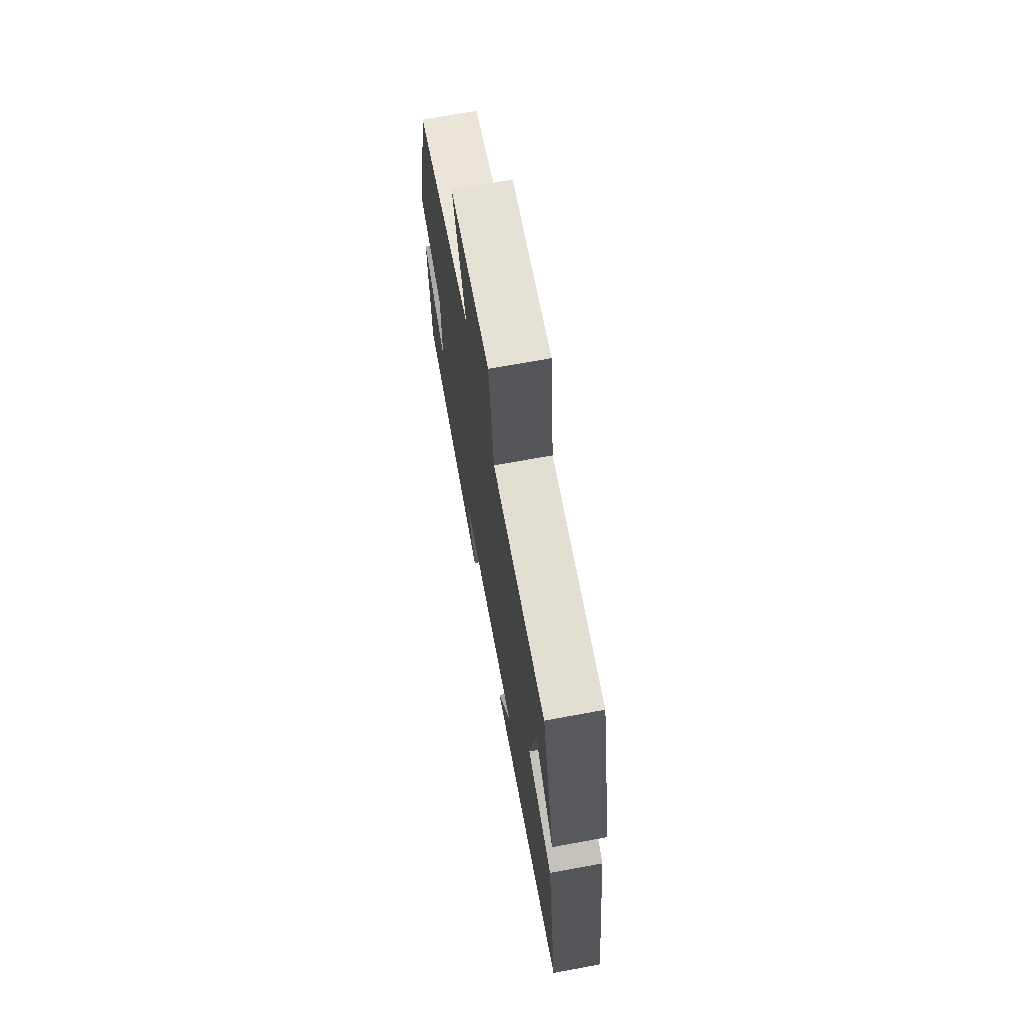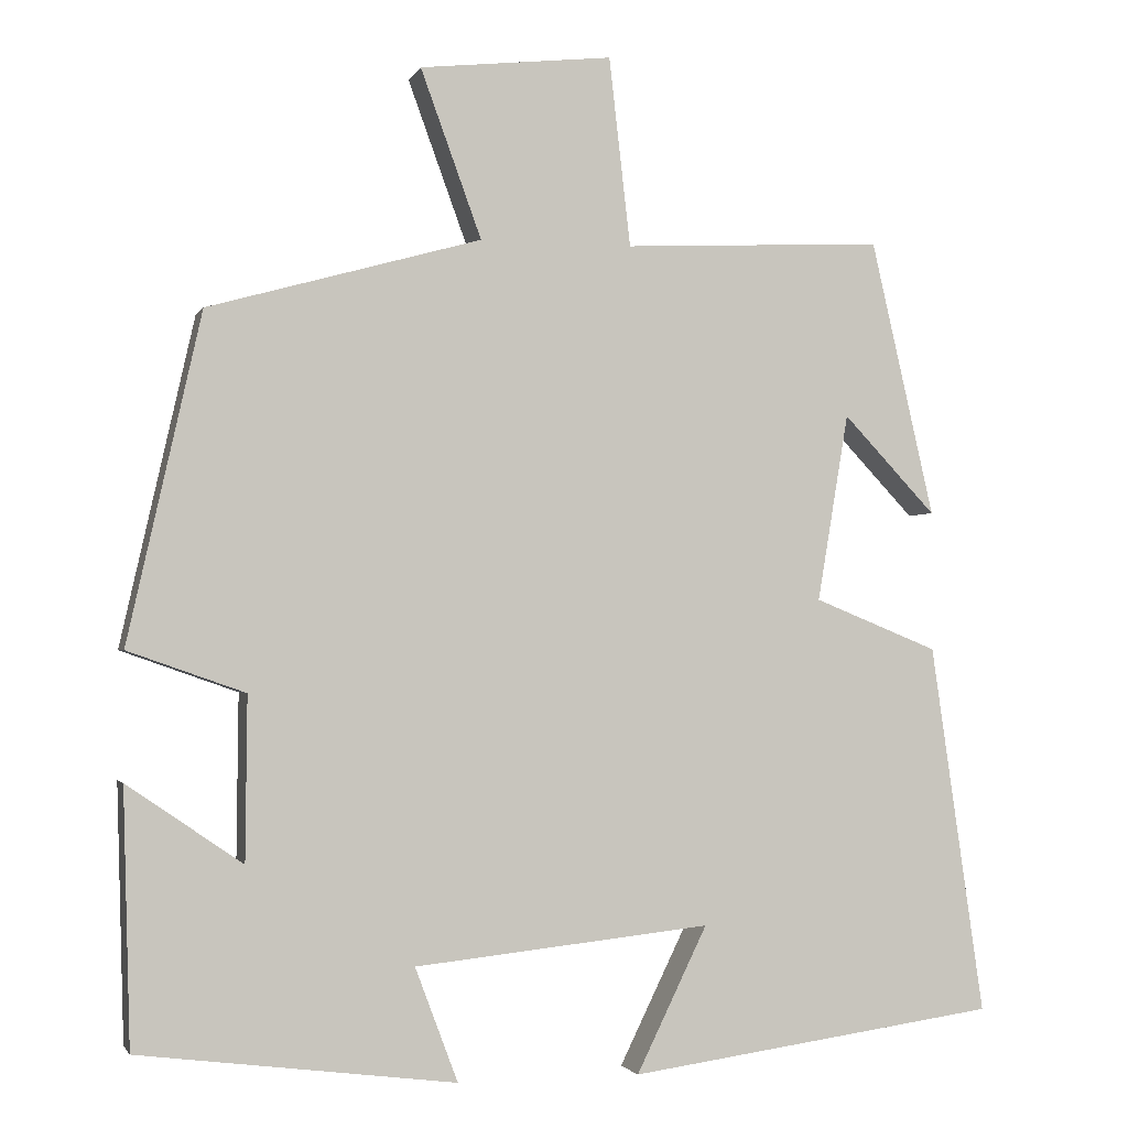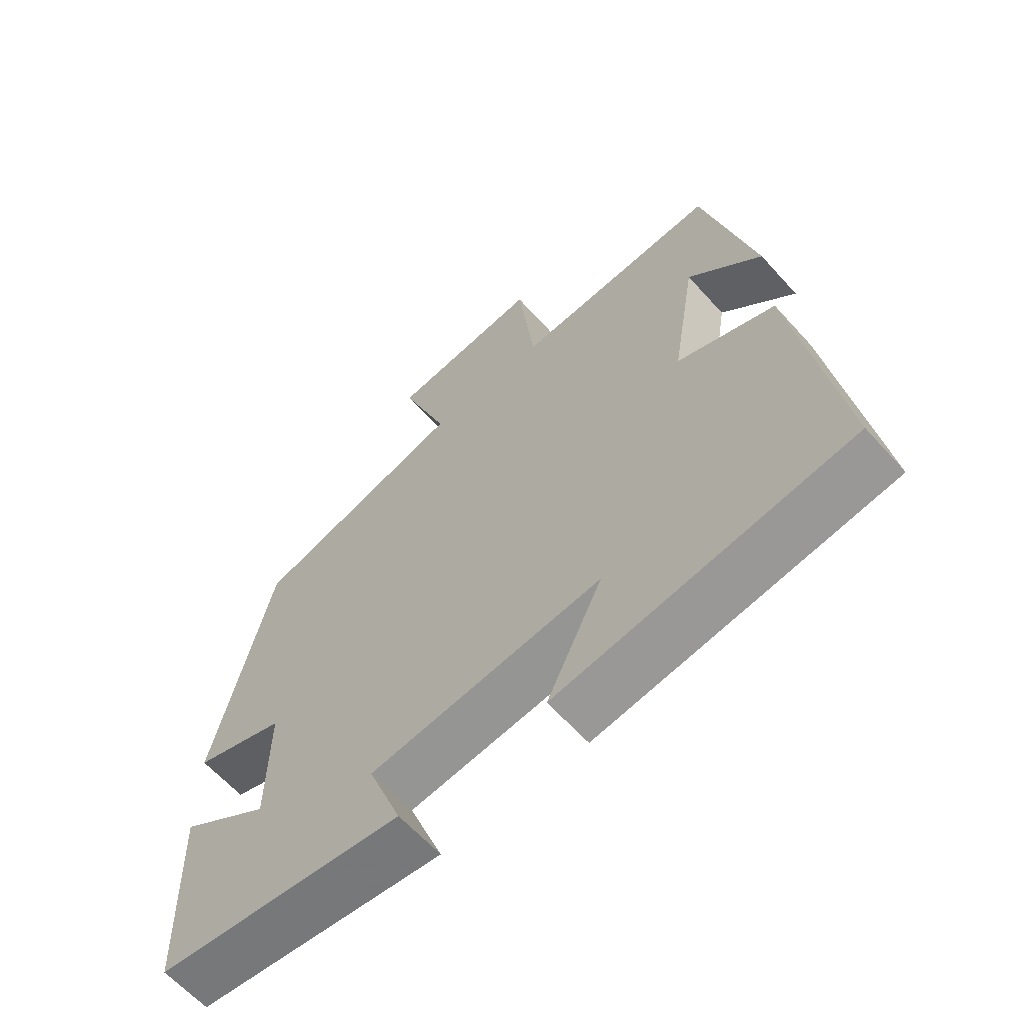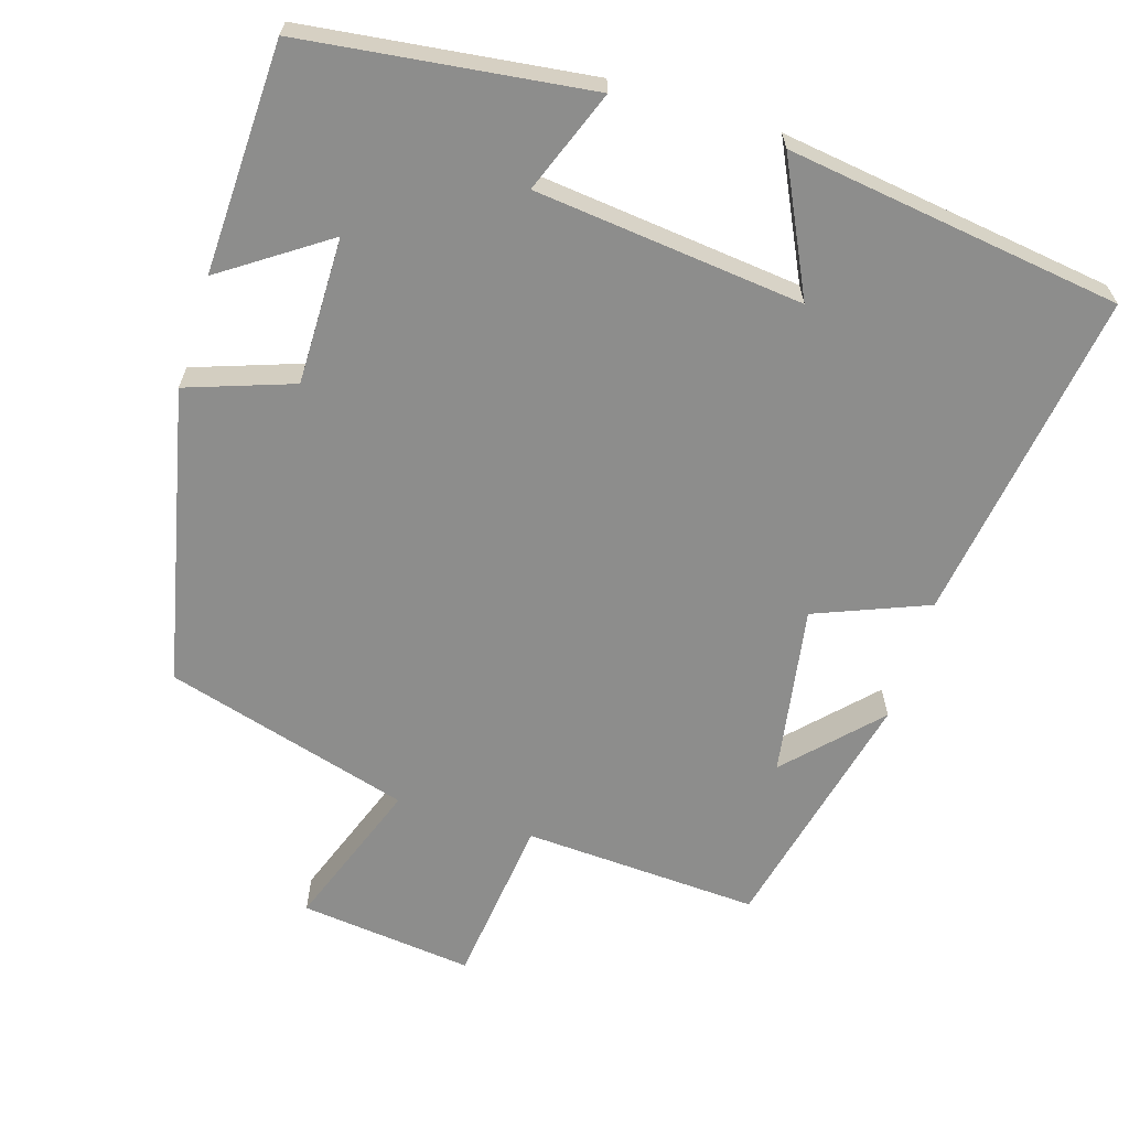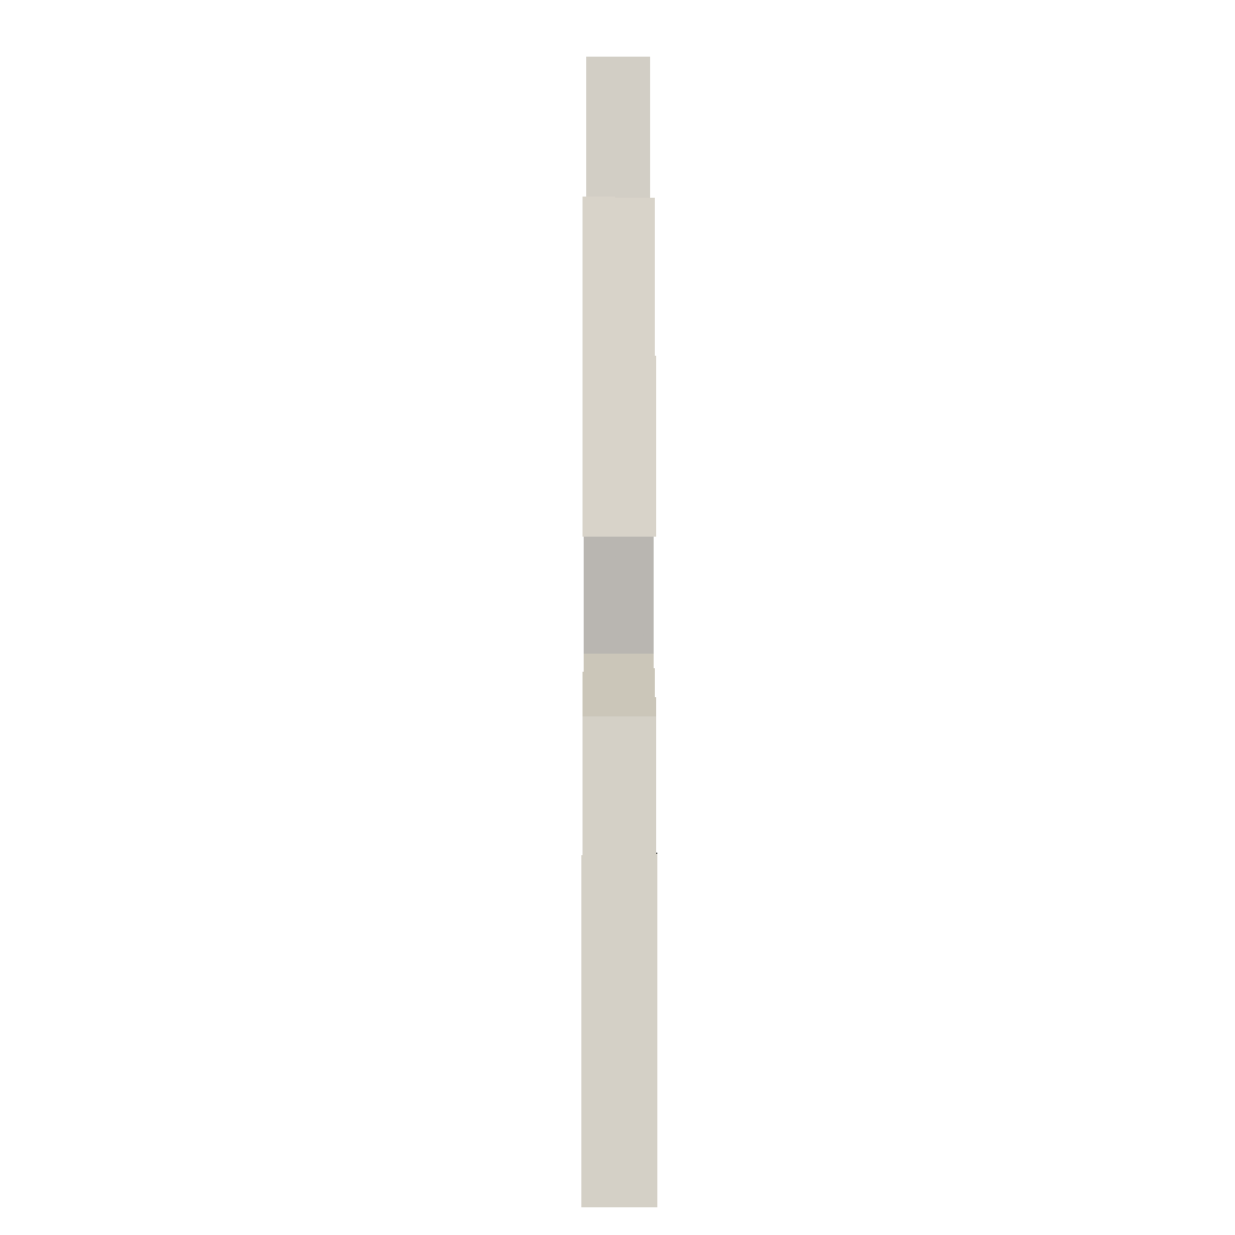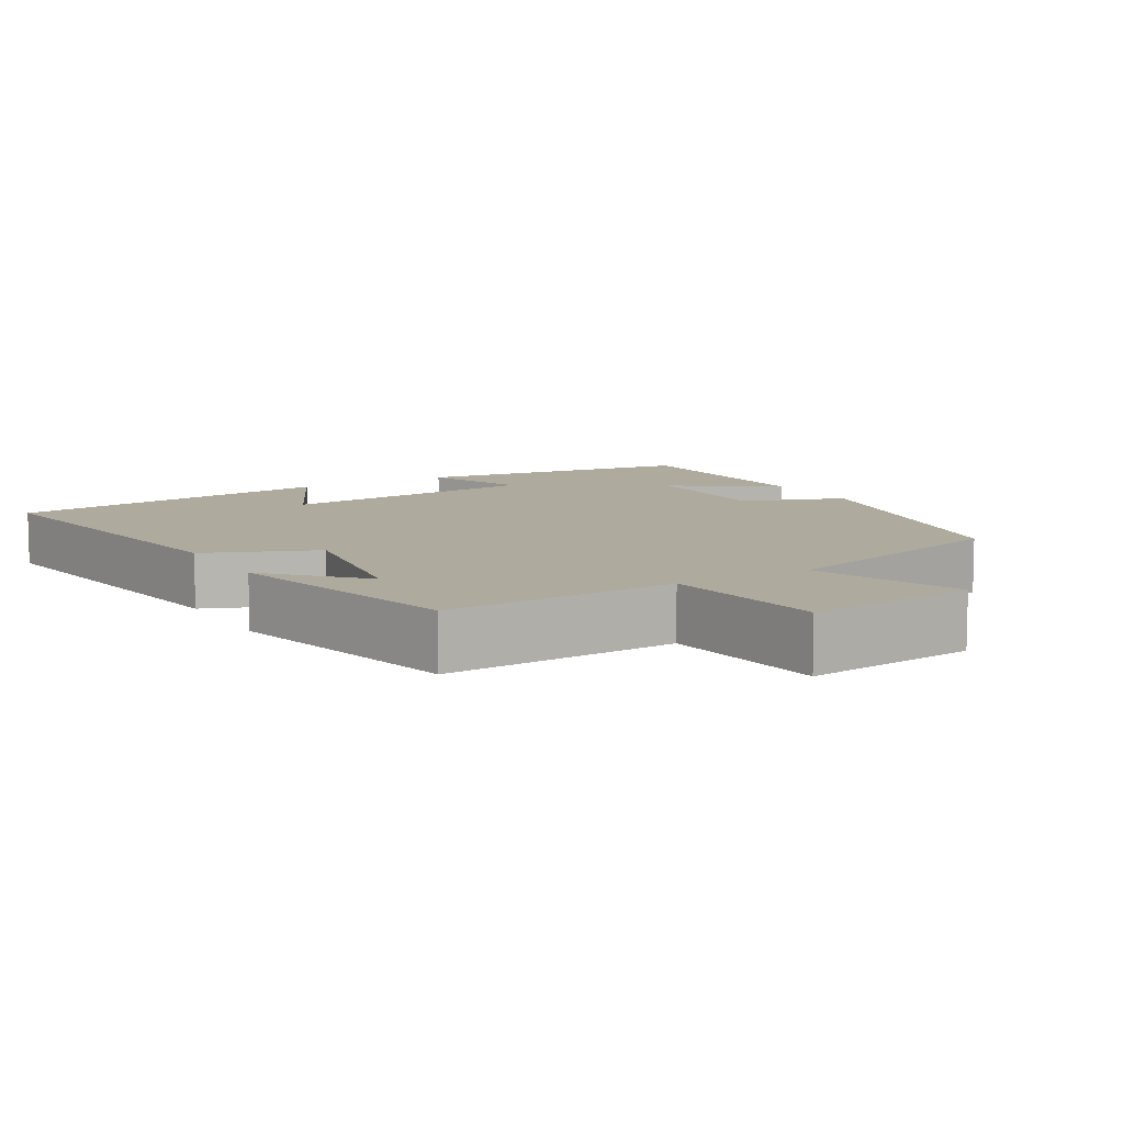
<metadata>
{"format":"obj","ext":"obj","renderer":"f3d","projection":"perspective","resolution":1024,"background":"white","views":[{"elev":70.5,"azim":-100.4,"up":"+Z"},{"elev":-1.9,"azim":164.5,"up":"+Z"},{"elev":-62.9,"azim":-138.0,"up":"+Z"},{"elev":-64.4,"azim":162.6,"up":"+Y"},{"elev":-1.2,"azim":-90.2,"up":"+Z"},{"elev":9.2,"azim":-30.4,"up":"+Y"}]}
</metadata>
<code>
v -0.423 0.07 0.516
v -0.106 0.07 0.5
v -0.08 0.07 0.729
v 0.154 0.07 0.703
v 0.08 0.07 0.5
v 0.411 0.07 0.407
v 0.5 0.07 0.01
v 0.358 0.07 -0.04
v 0.36 0.07 -0.238
v 0.5 0.07 -0.142
v 0.491 0.07 -0.451
v 0.107 0.07 -0.5
v 0.159 0.07 -0.362
v -0.201 0.07 -0.324
v -0.115 0.07 -0.5
v -0.565 0.07 -0.438
v -0.5 0.07 0.011
v -0.349 0.07 0.072
v -0.387 0.07 0.3
v -0.5 0.07 0.181
v -0.423 0 0.516
v -0.106 0 0.5
v -0.08 0 0.729
v 0.154 0 0.703
v 0.08 0 0.5
v 0.411 0 0.407
v 0.5 0 0.01
v 0.358 0 -0.04
v 0.36 0 -0.238
v 0.5 0 -0.142
v 0.491 0 -0.451
v 0.107 0 -0.5
v 0.159 0 -0.362
v -0.201 0 -0.324
v -0.115 0 -0.5
v -0.565 0 -0.438
v -0.5 0 0.011
v -0.349 0 0.072
v -0.387 0 0.3
v -0.5 0 0.181
f 19 20 1
f 18 19 1 2
f 16 17 18
f 16 18 2
f 14 15 16
f 14 16 2
f 13 14 2
f 11 12 13
f 9 10 11
f 9 11 13 2
f 5 6 7 8
f 9 2 3
f 8 9 3
f 5 8 3
f 3 4 5
f 21 40 39
f 22 21 39 38
f 38 37 36
f 22 38 36
f 36 35 34
f 22 36 34
f 22 34 33
f 33 32 31
f 31 30 29
f 22 33 31 29
f 28 27 26 25
f 23 22 29
f 23 29 28
f 23 28 25
f 25 24 23
f 1 21 22 2
f 2 22 23 3
f 3 23 24 4
f 4 24 25 5
f 5 25 26 6
f 6 26 27 7
f 7 27 28 8
f 8 28 29 9
f 9 29 30 10
f 10 30 31 11
f 11 31 32 12
f 12 32 33 13
f 13 33 34 14
f 14 34 35 15
f 15 35 36 16
f 16 36 37 17
f 17 37 38 18
f 18 38 39 19
f 19 39 40 20
f 20 40 21 1

</code>
